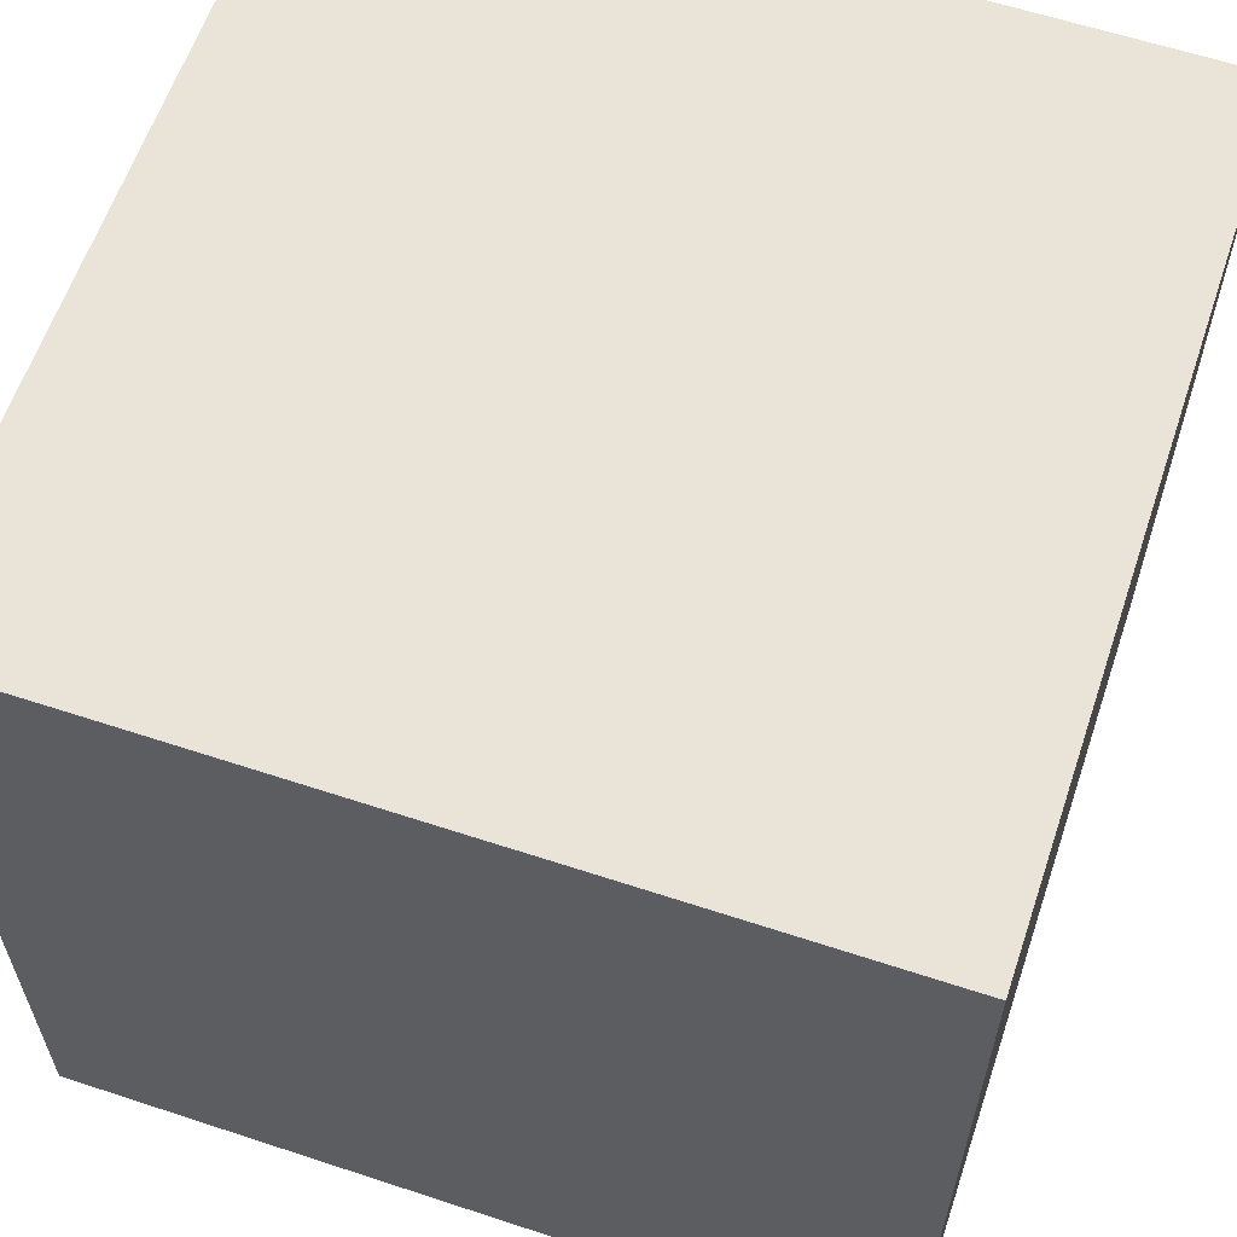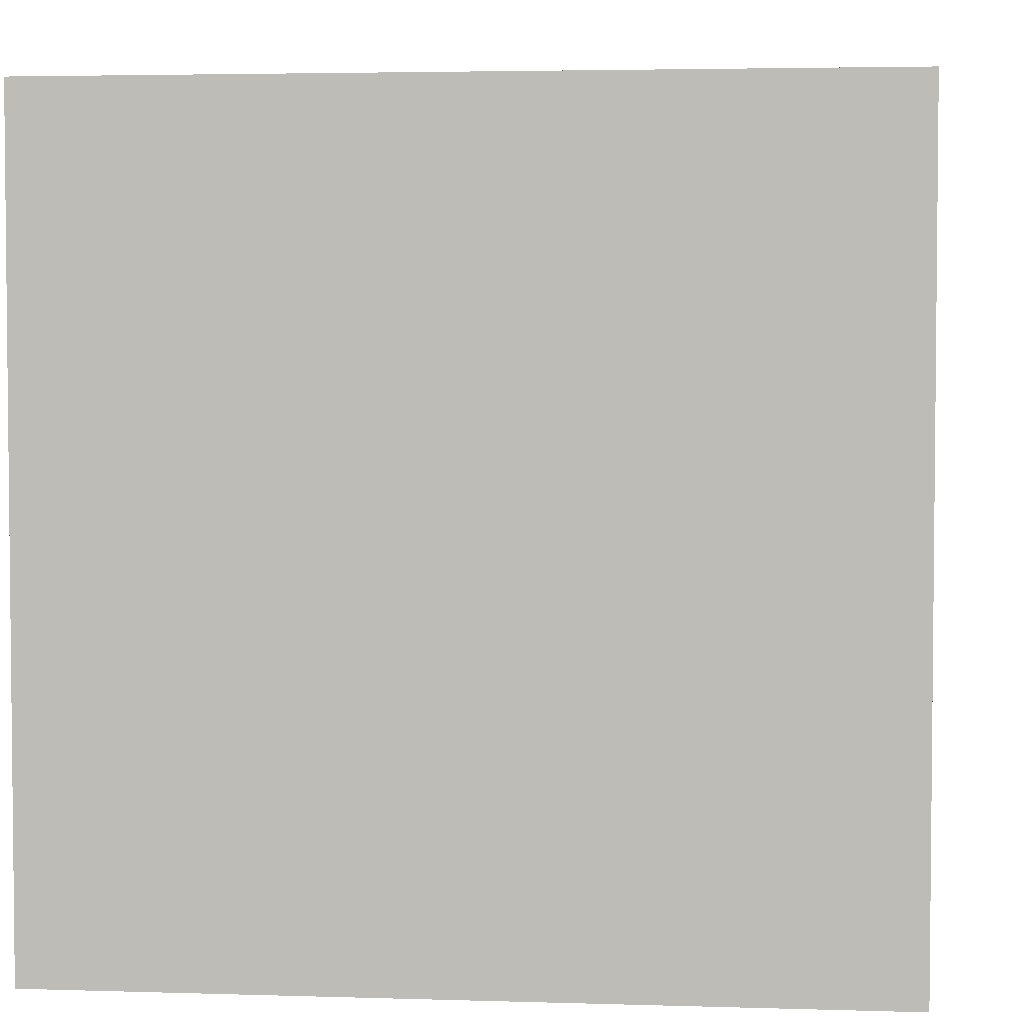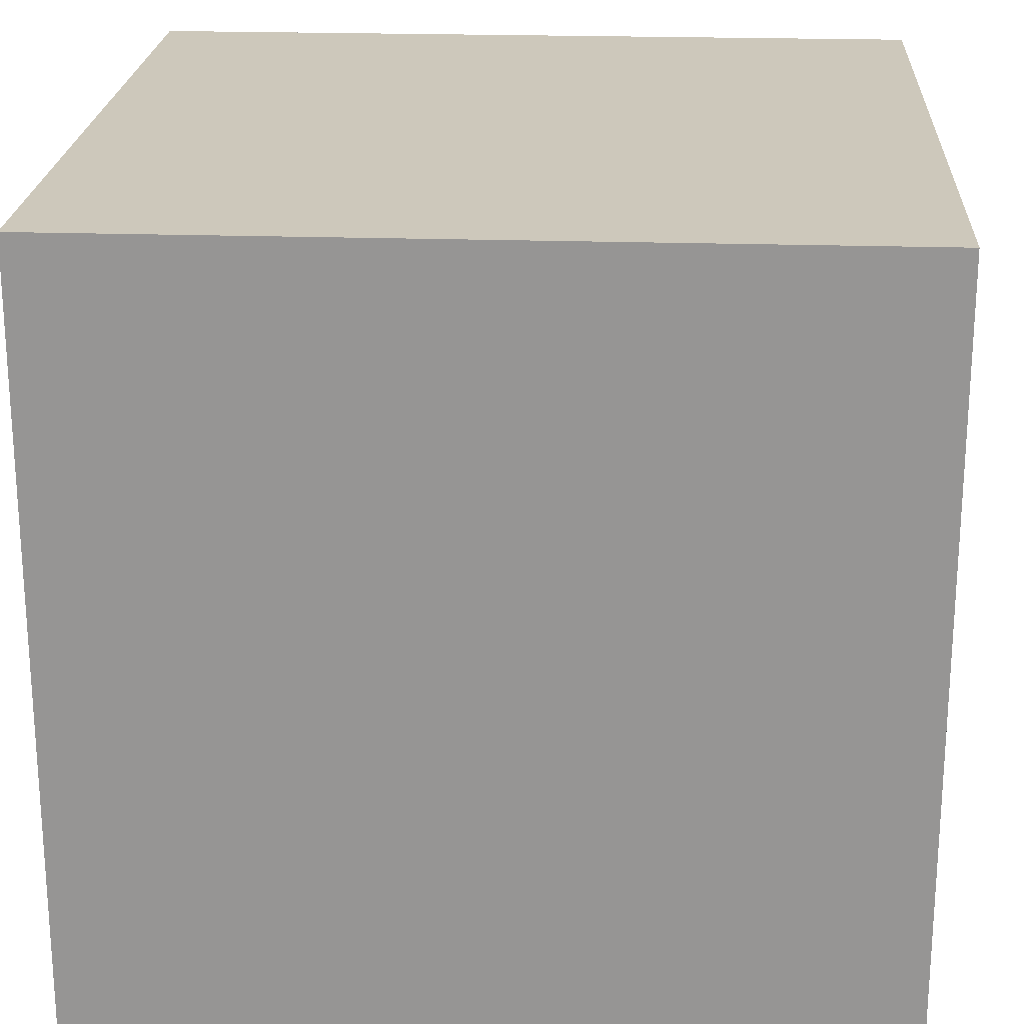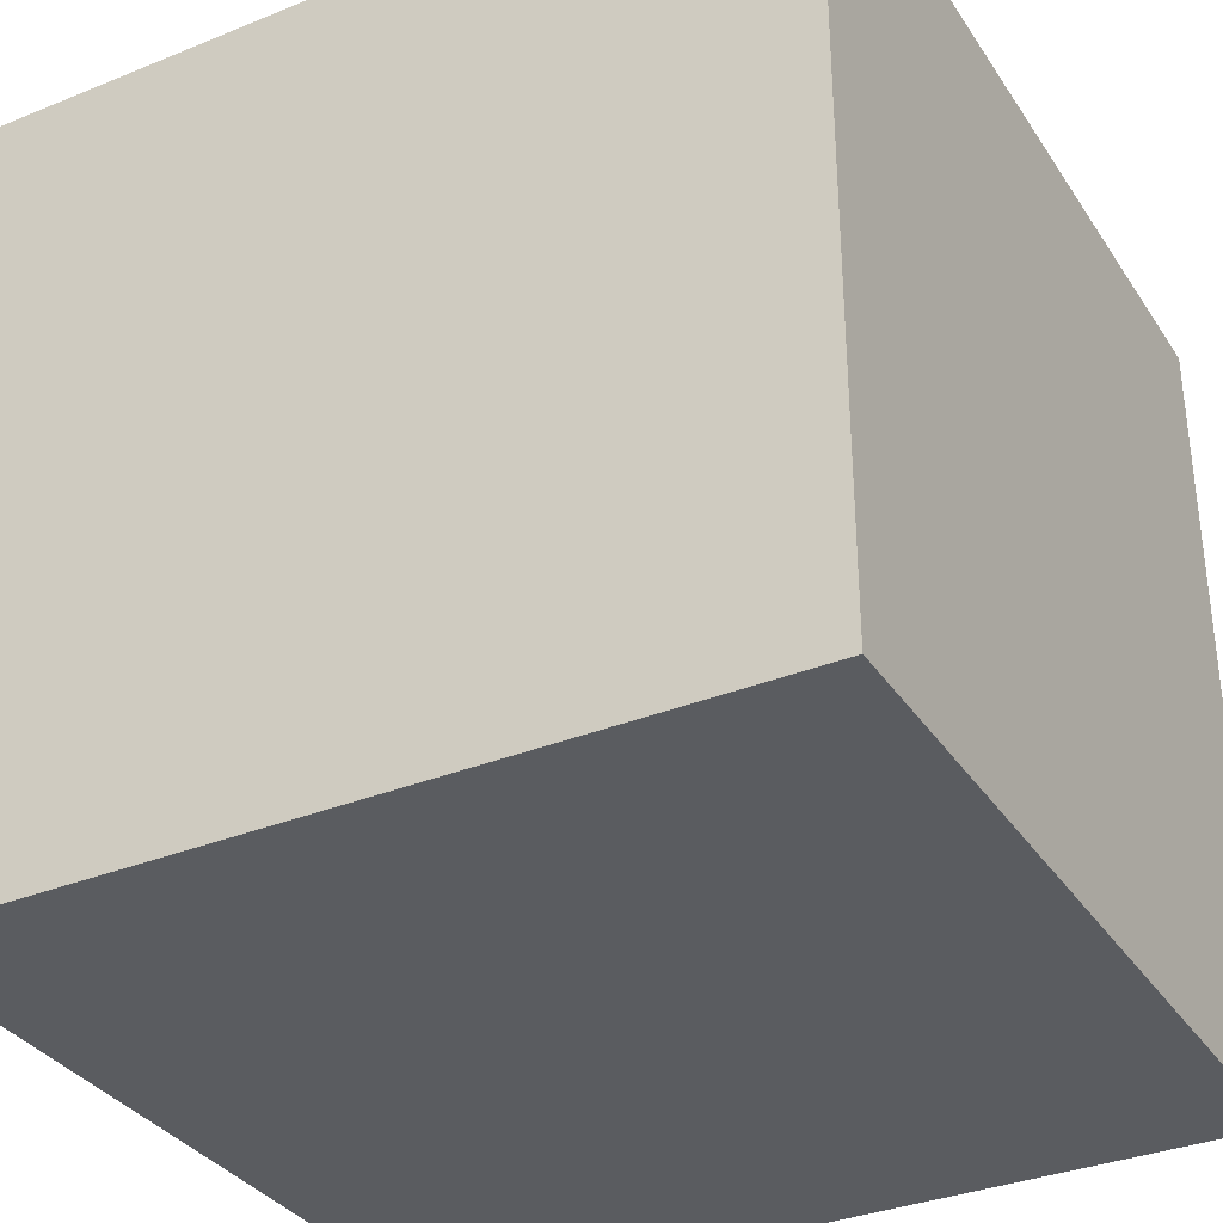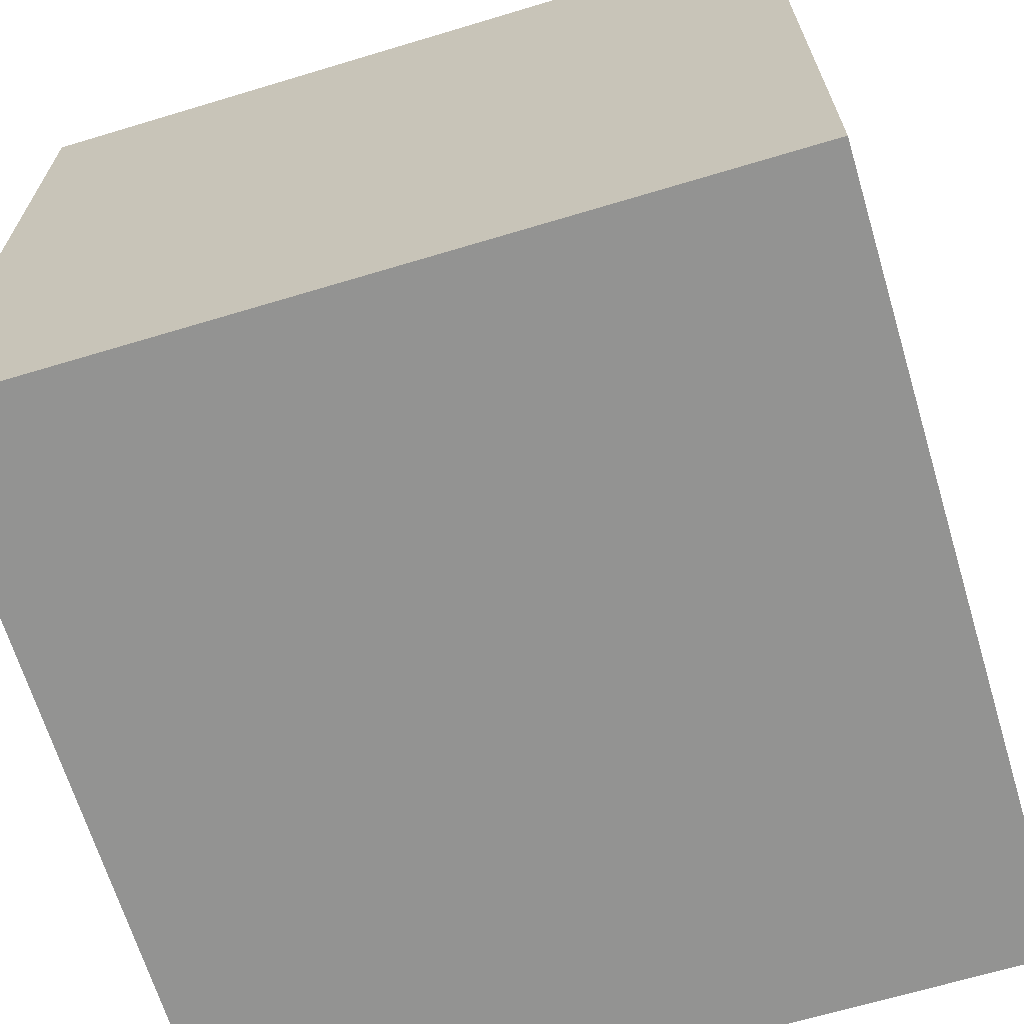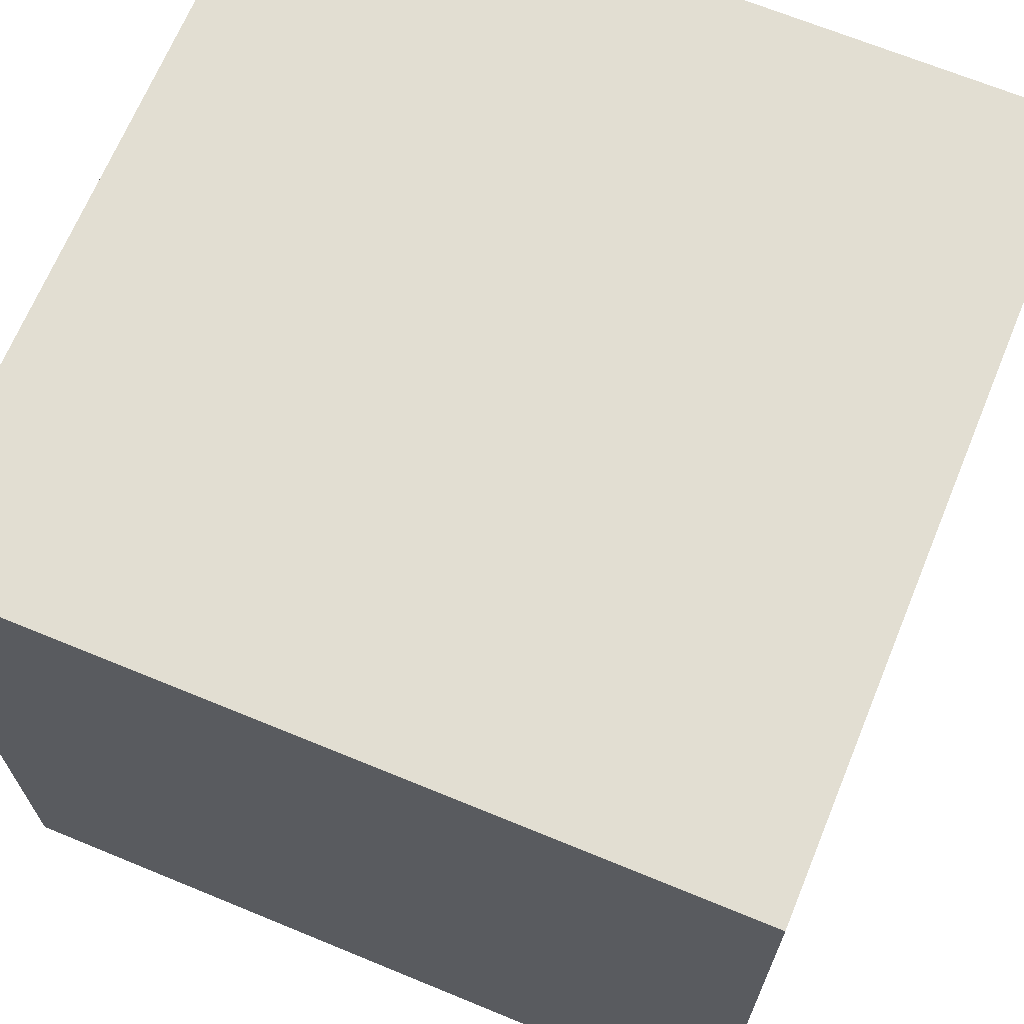
<metadata>
{"format":"obj","ext":"obj","renderer":"f3d","projection":"perspective","resolution":1024,"background":"white","views":[{"elev":60.9,"azim":-71.4,"up":"+Z"},{"elev":3.6,"azim":96.0,"up":"+Z"},{"elev":22.0,"azim":93.3,"up":"+Z"},{"elev":-34.1,"azim":118.7,"up":"+Z"},{"elev":-66.7,"azim":106.8,"up":"+Y"},{"elev":67.9,"azim":-157.6,"up":"+Y"}]}
</metadata>
<code>
o cube
v 0.125 0.1358 0.125
v 0.125 0.1358 -0.125
v 0.125 -0.1142 0.125
v 0.125 -0.1142 -0.125
v -0.125 0.1358 -0.125
v -0.125 0.1358 0.125
v -0.125 -0.1142 -0.125
v -0.125 -0.1142 0.125
f 4 7 5 2
f 3 4 2 1
f 8 3 1 6
f 7 8 6 5
f 6 1 2 5
f 7 4 3 8

</code>
